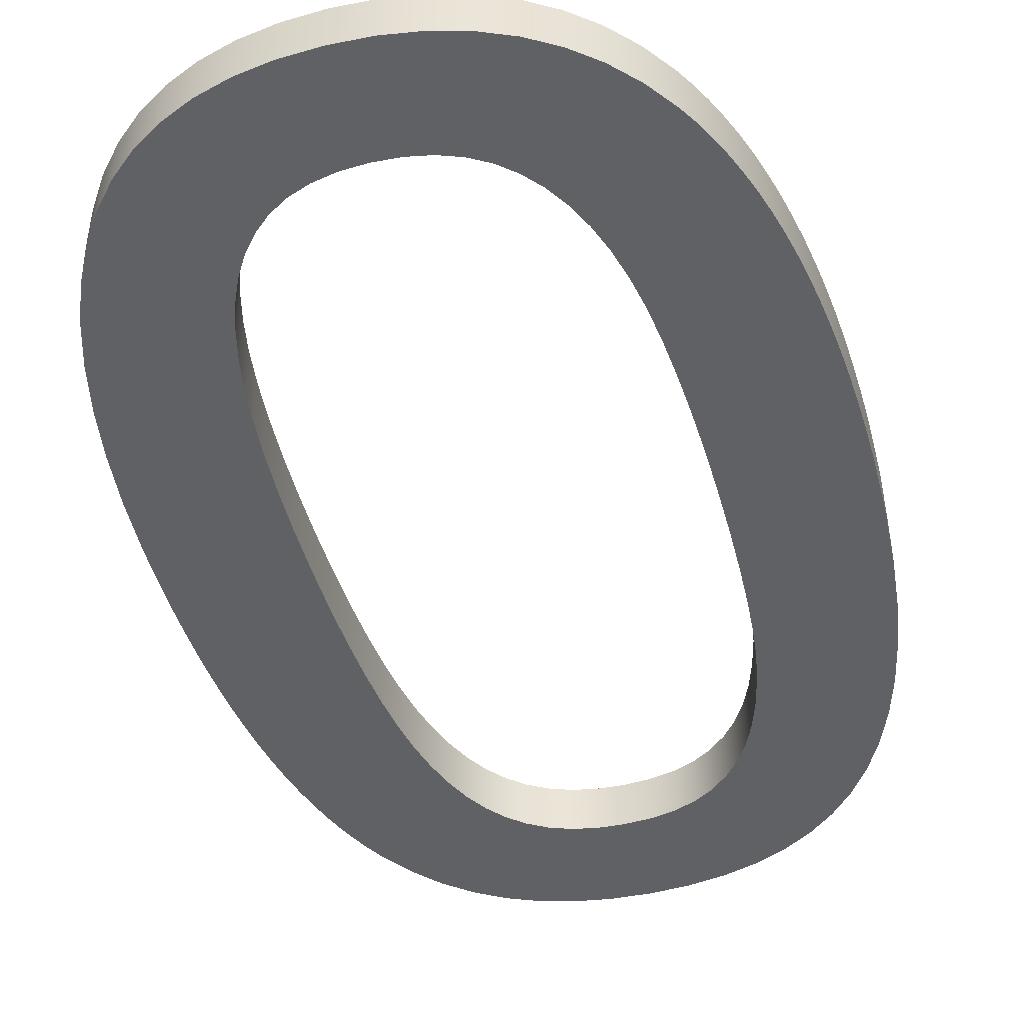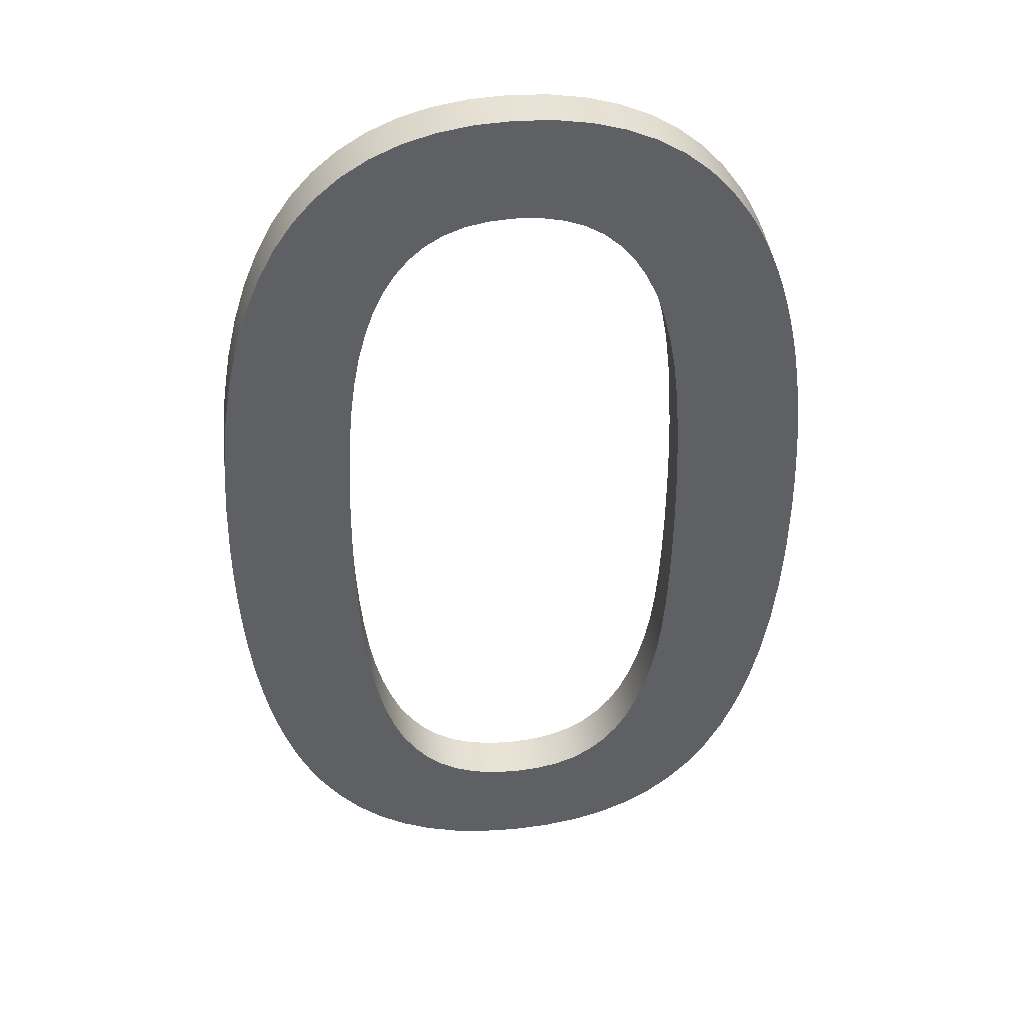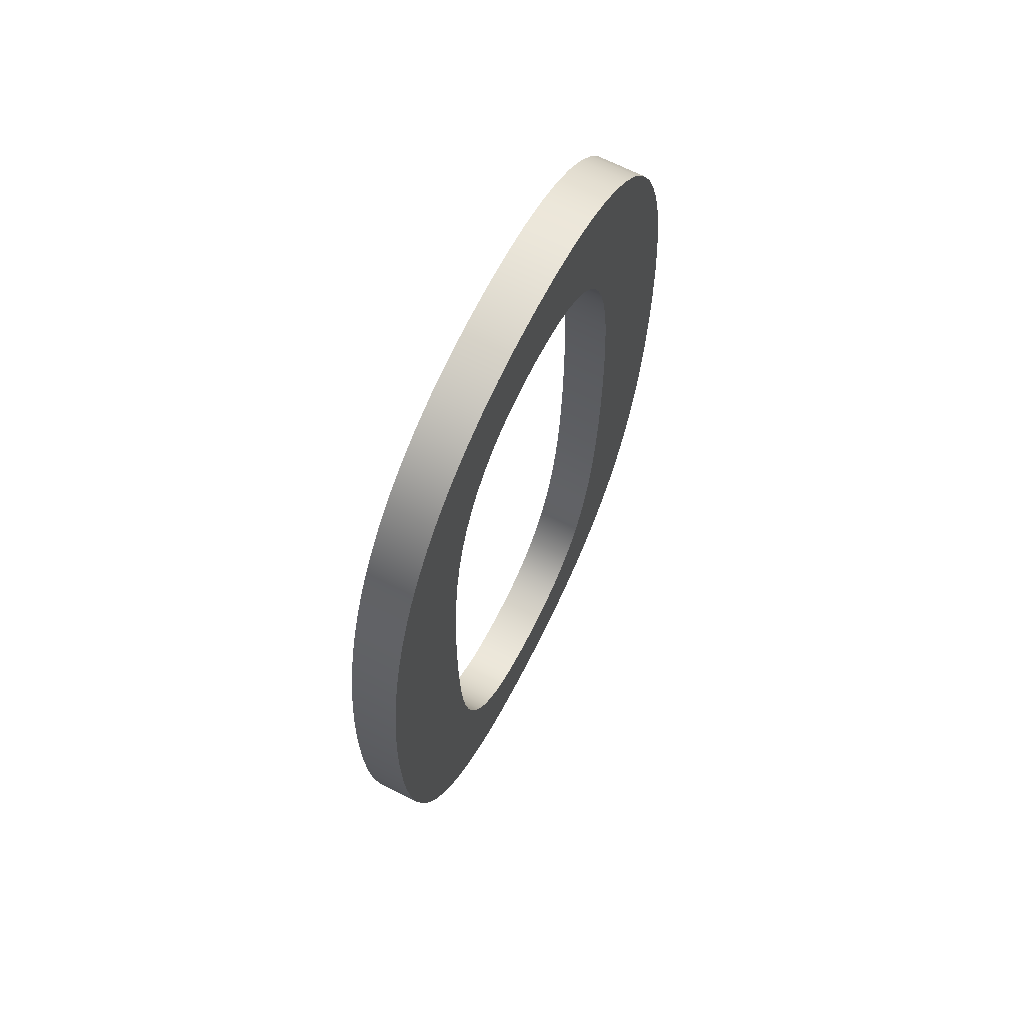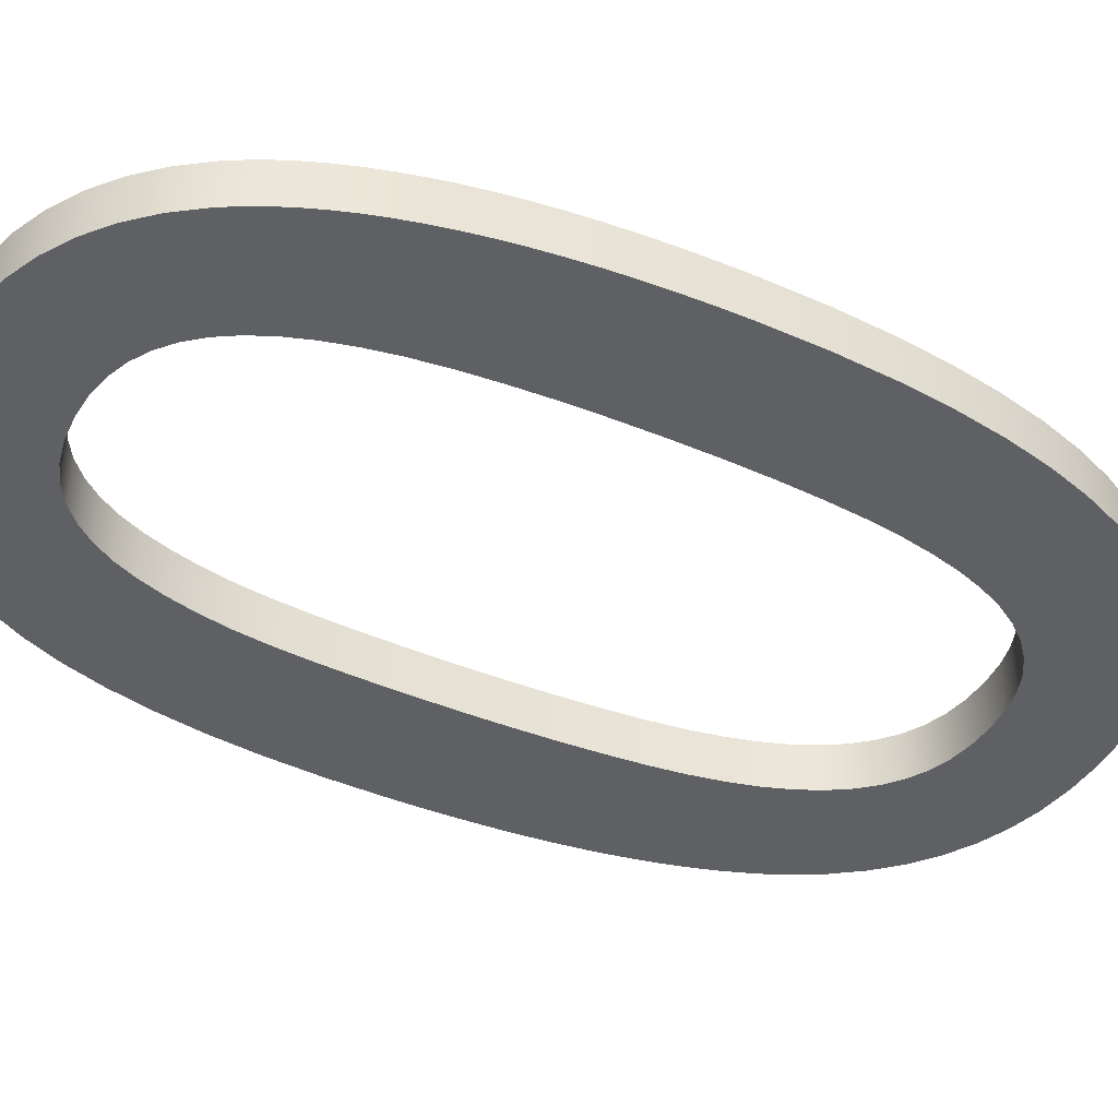
<metadata>
{"format":"obj","ext":"obj","renderer":"f3d","projection":"perspective","resolution":1024,"background":"white","views":[{"elev":-46.6,"azim":-164.5,"up":"+Z"},{"elev":40.9,"azim":173.0,"up":"+Y"},{"elev":68.1,"azim":-63.2,"up":"+Y"},{"elev":-42.1,"azim":62.9,"up":"+Z"}]}
</metadata>
<code>
g Solid1
v -0.004204 -0.4798 0
v -0.004204 -0.4798 0.05
v -0.003898 -0.4466 0
v -0.003898 -0.4466 0.05
v -0.002995 -0.5436 0
v -0.002995 -0.5436 0.05
v -0.002982 -0.4145 0
v -0.002982 -0.4145 0.05
v -0.001455 -0.3835 0
v -0.001455 -0.3835 0.05
v 0.000633 -0.6031 0
v 0.000633 -0.6031 0.05
v 0.000684 -0.3536 0
v 0.000684 -0.3536 0.05
v 0.003433 -0.3249 0
v 0.003433 -0.3249 0.05
v 0.006679 -0.6584 0
v 0.006679 -0.6584 0.05
v 0.006793 -0.2973 0
v 0.006793 -0.2973 0.05
v 0.01076 -0.2709 0
v 0.01076 -0.2709 0.05
v 0.01514 -0.7095 0
v 0.01514 -0.7095 0.05
v 0.01535 -0.2455 0
v 0.01535 -0.2455 0.05
v 0.02054 -0.2214 0
v 0.02054 -0.2214 0.05
v 0.02603 -0.7564 0
v 0.02603 -0.7564 0.05
v 0.02634 -0.1983 0
v 0.02634 -0.1983 0.05
v 0.03276 -0.1764 0
v 0.03276 -0.1764 0.05
v 0.03933 -0.799 0
v 0.03933 -0.799 0.05
v 0.03978 -0.1557 0
v 0.03978 -0.1557 0.05
v 0.04742 -0.136 0
v 0.04742 -0.136 0.05
v 0.05505 -0.8374 0
v 0.05505 -0.8374 0.05
v 0.05567 -0.1176 0
v 0.05567 -0.1176 0.05
v 0.06453 -0.1002 0
v 0.06453 -0.1002 0.05
v 0.07319 -0.8717 0
v 0.07319 -0.8717 0.05
v 0.074 -0.08398 0
v 0.074 -0.08398 0.05
v 0.09391 -0.9018 0
v 0.09391 -0.9018 0.05
v 0.09488 -0.05463 0
v 0.09488 -0.05463 0.05
v 0.1174 -0.9279 0
v 0.1174 -0.9279 0.05
v 0.1184 -0.0292 0
v 0.1184 -0.0292 0.05
v 0.1319 -0.4798 0
v 0.1319 -0.4798 0.05
v 0.1323 -0.5303 0
v 0.1323 -0.5303 0.05
v 0.1324 -0.4321 0
v 0.1324 -0.4321 0.05
v 0.1336 -0.5765 0
v 0.1336 -0.5765 0.05
v 0.1338 -0.3869 0
v 0.1338 -0.3869 0.05
v 0.1356 -0.6183 0
v 0.1356 -0.6183 0.05
v 0.136 -0.3442 0
v 0.136 -0.3442 0.05
v 0.1384 -0.6557 0
v 0.1384 -0.6557 0.05
v 0.1392 -0.304 0
v 0.1392 -0.304 0.05
v 0.1426 -0.69 0
v 0.1426 -0.69 0.05
v 0.1436 -0.9499 0
v 0.1436 -0.9499 0.05
v 0.1437 -0.2668 0
v 0.1437 -0.2668 0.05
v 0.1447 -0.007682 0
v 0.1447 -0.007682 0.05
v 0.1486 -0.7223 0
v 0.1486 -0.7223 0.05
v 0.1498 -0.2329 0
v 0.1498 -0.2329 0.05
v 0.1564 -0.7528 0
v 0.1564 -0.7528 0.05
v 0.1575 -0.2023 0
v 0.1575 -0.2023 0.05
v 0.166 -0.7813 0
v 0.166 -0.7813 0.05
v 0.1668 -0.1751 0
v 0.1668 -0.1751 0.05
v 0.1726 -0.968 0
v 0.1726 -0.968 0.05
v 0.1736 0.009924 0
v 0.1736 0.009924 0.05
v 0.1767 -0.8057 0
v 0.1767 -0.8057 0.05
v 0.1783 -0.1505 0
v 0.1783 -0.1505 0.05
v 0.1896 -0.8272 0
v 0.1896 -0.8272 0.05
v 0.1916 -0.1291 0
v 0.1916 -0.1291 0.05
v 0.2043 -0.982 0
v 0.2043 -0.982 0.05
v 0.2045 -0.8457 0
v 0.2045 -0.8457 0.05
v 0.2051 0.02362 0
v 0.2051 0.02362 0.05
v 0.2068 -0.1109 0
v 0.2068 -0.1109 0.05
v 0.2215 -0.8611 0
v 0.2215 -0.8611 0.05
v 0.2239 -0.09613 0
v 0.2239 -0.09613 0.05
v 0.2387 -0.9921 0
v 0.2387 -0.9921 0.05
v 0.2394 0.0334 0
v 0.2394 0.0334 0.05
v 0.2409 -0.8734 0
v 0.2409 -0.8734 0.05
v 0.2432 -0.08461 0
v 0.2432 -0.08461 0.05
v 0.2631 -0.8821 0
v 0.2631 -0.8821 0.05
v 0.2649 -0.07638 0
v 0.2649 -0.07638 0.05
v 0.2759 -0.9981 0
v 0.2759 -0.9981 0.05
v 0.2763 0.03927 0
v 0.2763 0.03927 0.05
v 0.2881 -0.8873 0
v 0.2881 -0.8873 0.05
v 0.2892 -0.07144 0
v 0.2892 -0.07144 0.05
v 0.3159 -1 0
v 0.3159 -1 0.05
v 0.3159 -0.8891 0
v 0.3159 -0.8891 0.05
v 0.3159 -0.0698 0
v 0.3159 -0.0698 0.05
v 0.3159 0.04122 0
v 0.3159 0.04122 0.05
v 0.3423 -0.8874 0
v 0.3423 -0.8874 0.05
v 0.3426 -0.07144 0
v 0.3426 -0.07144 0.05
v 0.3553 -0.9981 0
v 0.3553 -0.9981 0.05
v 0.3557 0.0392 0
v 0.3557 0.0392 0.05
v 0.3662 -0.8825 0
v 0.3662 -0.8825 0.05
v 0.3666 -0.07638 0
v 0.3666 -0.07638 0.05
v 0.3878 -0.8743 0
v 0.3878 -0.8743 0.05
v 0.3881 -0.08461 0
v 0.3881 -0.08461 0.05
v 0.392 -0.9922 0
v 0.392 -0.9922 0.05
v 0.3927 0.03312 0
v 0.3927 0.03312 0.05
v 0.4071 -0.8627 0
v 0.4071 -0.8627 0.05
v 0.4071 -0.09613 0
v 0.4071 -0.09613 0.05
v 0.4237 -0.1108 0
v 0.4237 -0.1108 0.05
v 0.4241 -0.8479 0
v 0.4241 -0.8479 0.05
v 0.4261 -0.9824 0
v 0.4261 -0.9824 0.05
v 0.427 0.02299 0
v 0.427 0.02299 0.05
v 0.4386 -0.1286 0
v 0.4386 -0.1286 0.05
v 0.4392 -0.8298 0
v 0.4392 -0.8298 0.05
v 0.4515 -0.1495 0
v 0.4515 -0.1495 0.05
v 0.4523 -0.8084 0
v 0.4523 -0.8084 0.05
v 0.4576 -0.9686 0
v 0.4576 -0.9686 0.05
v 0.4586 0.00881 0
v 0.4586 0.00881 0.05
v 0.4626 -0.1735 0
v 0.4626 -0.1735 0.05
v 0.4634 -0.7837 0
v 0.4634 -0.7837 0.05
v 0.4719 -0.2006 0
v 0.4719 -0.2006 0.05
v 0.4724 -0.7573 0
v 0.4724 -0.7573 0.05
v 0.4798 -0.2308 0
v 0.4798 -0.2308 0.05
v 0.48 -0.7276 0
v 0.48 -0.7276 0.05
v 0.4861 -0.264 0
v 0.4861 -0.264 0.05
v 0.4862 -0.6945 0
v 0.4862 -0.6945 0.05
v 0.4864 -0.9509 0
v 0.4864 -0.9509 0.05
v 0.4875 -0.009423 0
v 0.4875 -0.009423 0.05
v 0.4909 -0.6581 0
v 0.4909 -0.6581 0.05
v 0.4909 -0.3003 0
v 0.4909 -0.3003 0.05
v 0.4945 -0.6184 0
v 0.4945 -0.6184 0.05
v 0.4945 -0.3399 0
v 0.4945 -0.3399 0.05
v 0.497 -0.5753 0
v 0.497 -0.5753 0.05
v 0.497 -0.3829 0
v 0.497 -0.3829 0.05
v 0.4985 -0.5288 0
v 0.4985 -0.5288 0.05
v 0.4985 -0.4293 0
v 0.4985 -0.4293 0.05
v 0.499 -0.479 0
v 0.499 -0.479 0.05
v 0.5126 -0.9292 0
v 0.5126 -0.9292 0.05
v 0.5137 -0.03171 0
v 0.5137 -0.03171 0.05
v 0.5361 -0.9036 0
v 0.5361 -0.9036 0.05
v 0.5371 -0.05805 0
v 0.5371 -0.05805 0.05
v 0.557 -0.8741 0
v 0.557 -0.8741 0.05
v 0.5578 -0.08843 0
v 0.5578 -0.08843 0.05
v 0.5664 -0.8578 0
v 0.5664 -0.8578 0.05
v 0.5753 -0.8404 0
v 0.5753 -0.8404 0.05
v 0.5759 -0.1229 0
v 0.5759 -0.1229 0.05
v 0.5836 -0.8218 0
v 0.5836 -0.8218 0.05
v 0.5912 -0.8021 0
v 0.5912 -0.8021 0.05
v 0.5916 -0.1615 0
v 0.5916 -0.1615 0.05
v 0.5982 -0.7814 0
v 0.5982 -0.7814 0.05
v 0.6046 -0.7595 0
v 0.6046 -0.7595 0.05
v 0.6049 -0.2041 0
v 0.6049 -0.2041 0.05
v 0.6104 -0.7365 0
v 0.6104 -0.7365 0.05
v 0.6156 -0.7123 0
v 0.6156 -0.7123 0.05
v 0.6158 -0.2509 0
v 0.6158 -0.2509 0.05
v 0.6202 -0.6871 0
v 0.6202 -0.6871 0.05
v 0.6242 -0.6607 0
v 0.6242 -0.6607 0.05
v 0.6243 -0.3018 0
v 0.6243 -0.3018 0.05
v 0.6275 -0.6332 0
v 0.6275 -0.6332 0.05
v 0.6303 -0.6046 0
v 0.6303 -0.6046 0.05
v 0.6303 -0.3568 0
v 0.6303 -0.3568 0.05
v 0.6324 -0.5749 0
v 0.6324 -0.5749 0.05
v 0.634 -0.5441 0
v 0.634 -0.5441 0.05
v 0.634 -0.4159 0
v 0.634 -0.4159 0.05
v 0.6349 -0.5121 0
v 0.6349 -0.5121 0.05
v 0.6352 -0.479 0
v 0.6352 -0.479 0.05
f 195 187 196
f 196 187 188
f 188 187 183
f 188 183 184
f 184 183 175
f 184 175 176
f 176 175 169
f 176 169 170
f 170 169 161
f 170 161 162
f 162 161 157
f 162 157 158
f 158 157 149
f 158 149 150
f 150 149 143
f 150 143 144
f 143 137 144
f 144 137 138
f 138 137 129
f 138 129 130
f 130 129 125
f 130 125 126
f 126 125 117
f 126 117 118
f 118 117 111
f 118 111 112
f 112 111 105
f 112 105 106
f 106 105 101
f 106 101 102
f 102 101 93
f 102 93 94
f 93 89 94
f 94 89 90
f 90 89 85
f 90 85 86
f 86 85 77
f 86 77 78
f 78 77 73
f 78 73 74
f 74 73 69
f 74 69 70
f 70 69 65
f 70 65 66
f 66 65 61
f 66 61 62
f 62 61 59
f 62 59 60
f 59 63 60
f 60 63 64
f 64 63 67
f 64 67 68
f 68 67 71
f 68 71 72
f 72 71 75
f 72 75 76
f 76 75 81
f 76 81 82
f 82 81 87
f 82 87 88
f 88 87 91
f 88 91 92
f 92 91 95
f 92 95 96
f 95 103 96
f 96 103 104
f 104 103 107
f 104 107 108
f 108 107 115
f 108 115 116
f 116 115 119
f 116 119 120
f 120 119 127
f 120 127 128
f 128 127 131
f 128 131 132
f 132 131 139
f 132 139 140
f 140 139 145
f 140 145 146
f 145 151 146
f 146 151 152
f 152 151 159
f 152 159 160
f 160 159 163
f 160 163 164
f 164 163 171
f 164 171 172
f 172 171 173
f 172 173 174
f 174 173 181
f 174 181 182
f 182 181 185
f 182 185 186
f 186 185 193
f 186 193 194
f 193 197 194
f 194 197 198
f 198 197 201
f 198 201 202
f 202 201 205
f 202 205 206
f 206 205 215
f 206 215 216
f 216 215 219
f 216 219 220
f 220 219 223
f 220 223 224
f 224 223 227
f 224 227 228
f 228 227 229
f 228 229 230
f 229 225 230
f 230 225 226
f 226 225 221
f 226 221 222
f 222 221 217
f 222 217 218
f 218 217 213
f 218 213 214
f 214 213 207
f 214 207 208
f 208 207 203
f 208 203 204
f 204 203 199
f 204 199 200
f 200 199 195
f 200 195 196
f 1 5 2
f 2 5 6
f 6 5 11
f 6 11 12
f 12 11 17
f 12 17 18
f 18 17 23
f 18 23 24
f 24 23 29
f 24 29 30
f 30 29 35
f 30 35 36
f 36 35 41
f 36 41 42
f 42 41 47
f 42 47 48
f 48 47 51
f 48 51 52
f 52 51 55
f 52 55 56
f 56 55 79
f 56 79 80
f 80 79 97
f 80 97 98
f 98 97 109
f 98 109 110
f 110 109 121
f 110 121 122
f 122 121 133
f 122 133 134
f 134 133 141
f 134 141 142
f 147 135 148
f 148 135 136
f 136 135 123
f 136 123 124
f 124 123 113
f 124 113 114
f 114 113 99
f 114 99 100
f 100 99 83
f 100 83 84
f 84 83 57
f 84 57 58
f 58 57 53
f 58 53 54
f 54 53 49
f 54 49 50
f 50 49 45
f 50 45 46
f 46 45 43
f 46 43 44
f 44 43 39
f 44 39 40
f 40 39 37
f 40 37 38
f 38 37 33
f 38 33 34
f 34 33 31
f 34 31 32
f 32 31 27
f 32 27 28
f 28 27 25
f 28 25 26
f 26 25 21
f 26 21 22
f 22 21 19
f 22 19 20
f 20 19 15
f 20 15 16
f 16 15 13
f 16 13 14
f 14 13 9
f 14 9 10
f 10 9 7
f 10 7 8
f 8 7 3
f 8 3 4
f 4 3 1
f 4 1 2
f 287 283 288
f 288 283 284
f 284 283 277
f 284 277 278
f 278 277 271
f 278 271 272
f 272 271 265
f 272 265 266
f 266 265 259
f 266 259 260
f 260 259 253
f 260 253 254
f 254 253 247
f 254 247 248
f 248 247 241
f 248 241 242
f 242 241 237
f 242 237 238
f 238 237 233
f 238 233 234
f 234 233 211
f 234 211 212
f 212 211 191
f 212 191 192
f 192 191 179
f 192 179 180
f 180 179 167
f 180 167 168
f 168 167 155
f 168 155 156
f 156 155 147
f 156 147 148
f 141 153 142
f 142 153 154
f 154 153 165
f 154 165 166
f 166 165 177
f 166 177 178
f 178 177 189
f 178 189 190
f 190 189 209
f 190 209 210
f 210 209 231
f 210 231 232
f 232 231 235
f 232 235 236
f 236 235 239
f 236 239 240
f 240 239 243
f 240 243 244
f 244 243 245
f 244 245 246
f 246 245 249
f 246 249 250
f 250 249 251
f 250 251 252
f 252 251 255
f 252 255 256
f 256 255 257
f 256 257 258
f 258 257 261
f 258 261 262
f 262 261 263
f 262 263 264
f 264 263 267
f 264 267 268
f 268 267 269
f 268 269 270
f 270 269 273
f 270 273 274
f 274 273 275
f 274 275 276
f 276 275 279
f 276 279 280
f 280 279 281
f 280 281 282
f 282 281 285
f 282 285 286
f 286 285 287
f 286 287 288
f 137 143 141
f 141 143 149
f 141 149 153
f 153 149 157
f 153 157 165
f 165 157 161
f 165 161 177
f 177 161 169
f 177 169 189
f 189 169 175
f 189 175 209
f 209 175 183
f 209 183 231
f 231 183 187
f 231 187 235
f 235 187 195
f 235 195 239
f 239 195 243
f 243 195 199
f 243 199 245
f 245 199 249
f 249 199 203
f 249 203 251
f 251 203 255
f 255 203 207
f 255 207 257
f 257 207 261
f 261 207 263
f 263 207 213
f 263 213 267
f 267 213 269
f 269 213 217
f 269 217 273
f 273 217 221
f 273 221 275
f 275 221 279
f 279 221 225
f 279 225 281
f 281 225 285
f 285 225 229
f 285 229 287
f 287 229 227
f 287 227 283
f 283 227 223
f 283 223 277
f 277 223 219
f 277 219 271
f 271 219 215
f 271 215 265
f 265 215 205
f 265 205 259
f 259 205 201
f 259 201 253
f 253 201 247
f 247 201 197
f 247 197 241
f 241 197 193
f 241 193 237
f 237 193 185
f 237 185 233
f 233 185 181
f 233 181 211
f 211 181 173
f 211 173 191
f 191 173 171
f 191 171 179
f 179 171 163
f 179 163 167
f 167 163 159
f 167 159 155
f 155 159 151
f 155 151 147
f 147 151 145
f 147 145 139
f 147 139 135
f 135 139 131
f 135 131 123
f 123 131 127
f 123 127 113
f 113 127 119
f 113 119 99
f 99 119 115
f 99 115 83
f 83 115 107
f 83 107 57
f 57 107 103
f 57 103 53
f 53 103 95
f 53 95 49
f 49 95 45
f 45 95 91
f 45 91 43
f 43 91 39
f 39 91 87
f 39 87 37
f 37 87 33
f 33 87 31
f 31 87 81
f 31 81 27
f 27 81 25
f 25 81 75
f 25 75 21
f 21 75 19
f 19 75 71
f 19 71 15
f 15 71 13
f 13 71 67
f 13 67 9
f 9 67 63
f 9 63 7
f 7 63 3
f 3 63 59
f 3 59 1
f 1 59 61
f 1 61 5
f 5 61 65
f 5 65 11
f 11 65 69
f 11 69 17
f 17 69 73
f 17 73 23
f 23 73 77
f 23 77 29
f 29 77 85
f 29 85 35
f 35 85 89
f 35 89 41
f 41 89 47
f 47 89 93
f 47 93 51
f 51 93 101
f 51 101 55
f 55 101 105
f 55 105 79
f 79 105 111
f 79 111 97
f 97 111 117
f 97 117 109
f 109 117 125
f 109 125 121
f 121 125 129
f 121 129 133
f 133 129 137
f 133 137 141
f 188 236 196
f 196 236 240
f 196 240 244
f 236 188 232
f 232 188 184
f 232 184 210
f 210 184 176
f 210 176 190
f 190 176 170
f 190 170 178
f 178 170 162
f 178 162 166
f 166 162 158
f 166 158 154
f 154 158 150
f 154 150 142
f 142 150 144
f 142 144 138
f 142 138 134
f 134 138 130
f 134 130 122
f 122 130 126
f 122 126 110
f 110 126 118
f 110 118 98
f 98 118 112
f 98 112 80
f 80 112 106
f 80 106 56
f 56 106 102
f 56 102 52
f 52 102 94
f 52 94 48
f 48 94 90
f 48 90 42
f 42 90 36
f 36 90 86
f 36 86 30
f 30 86 78
f 30 78 24
f 24 78 74
f 24 74 18
f 18 74 70
f 18 70 12
f 12 70 66
f 12 66 6
f 6 66 62
f 6 62 2
f 2 62 60
f 2 60 4
f 4 60 64
f 4 64 8
f 8 64 10
f 10 64 68
f 10 68 14
f 14 68 72
f 14 72 16
f 16 72 20
f 20 72 76
f 20 76 22
f 22 76 26
f 26 76 82
f 26 82 28
f 28 82 32
f 32 82 88
f 32 88 34
f 34 88 38
f 38 88 40
f 40 88 92
f 40 92 44
f 44 92 46
f 46 92 96
f 46 96 50
f 50 96 54
f 54 96 104
f 54 104 58
f 58 104 108
f 58 108 84
f 84 108 116
f 84 116 100
f 100 116 120
f 100 120 114
f 114 120 128
f 114 128 124
f 124 128 132
f 124 132 136
f 136 132 140
f 136 140 148
f 148 140 146
f 148 146 152
f 148 152 156
f 156 152 160
f 156 160 168
f 168 160 164
f 168 164 180
f 180 164 172
f 180 172 192
f 192 172 174
f 192 174 212
f 212 174 182
f 212 182 234
f 234 182 186
f 234 186 238
f 238 186 194
f 238 194 242
f 242 194 198
f 242 198 248
f 248 198 202
f 248 202 254
f 254 202 260
f 260 202 206
f 260 206 266
f 266 206 216
f 266 216 272
f 272 216 220
f 272 220 278
f 278 220 224
f 278 224 284
f 284 224 228
f 284 228 288
f 288 228 230
f 288 230 286
f 286 230 226
f 286 226 282
f 282 226 280
f 280 226 222
f 280 222 276
f 276 222 274
f 274 222 218
f 274 218 270
f 270 218 214
f 270 214 268
f 268 214 264
f 264 214 208
f 264 208 262
f 262 208 258
f 258 208 256
f 256 208 204
f 256 204 252
f 252 204 250
f 250 204 200
f 250 200 246
f 246 200 244
f 244 200 196

</code>
